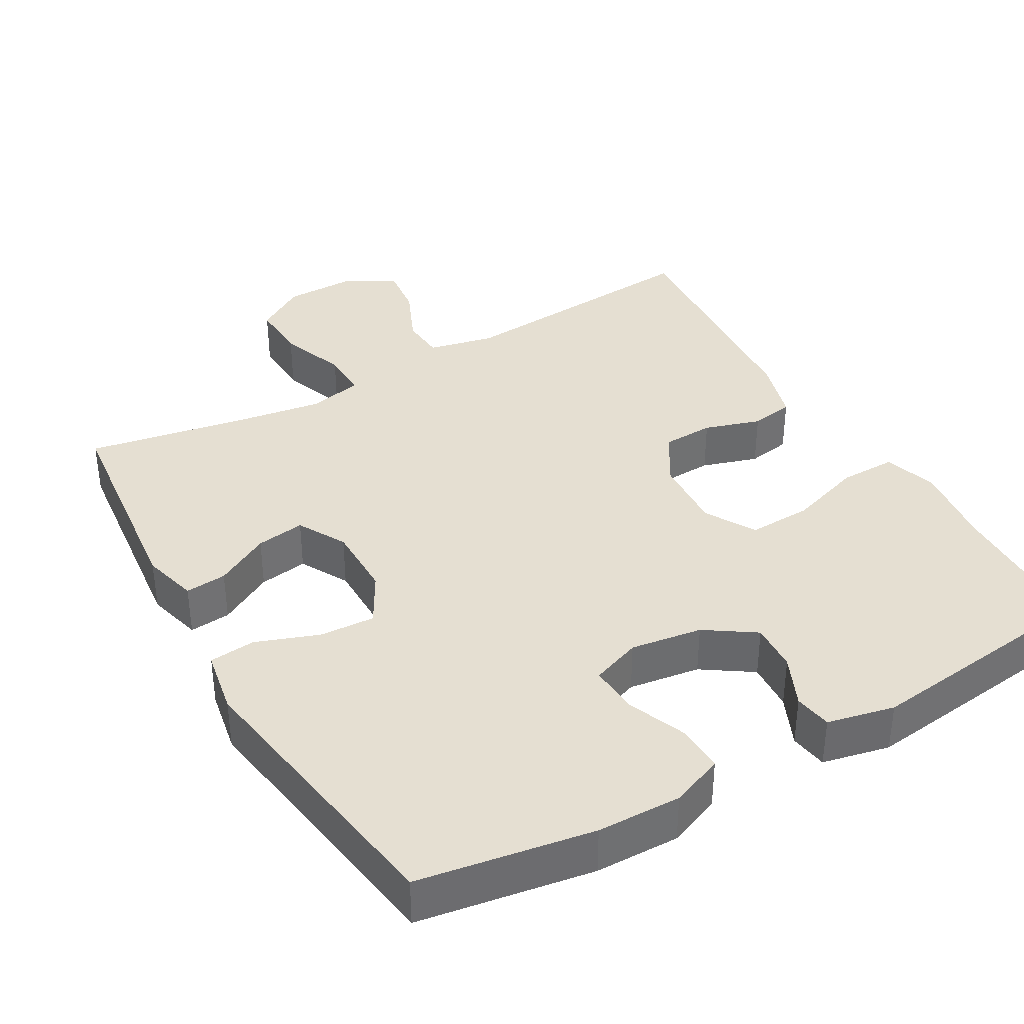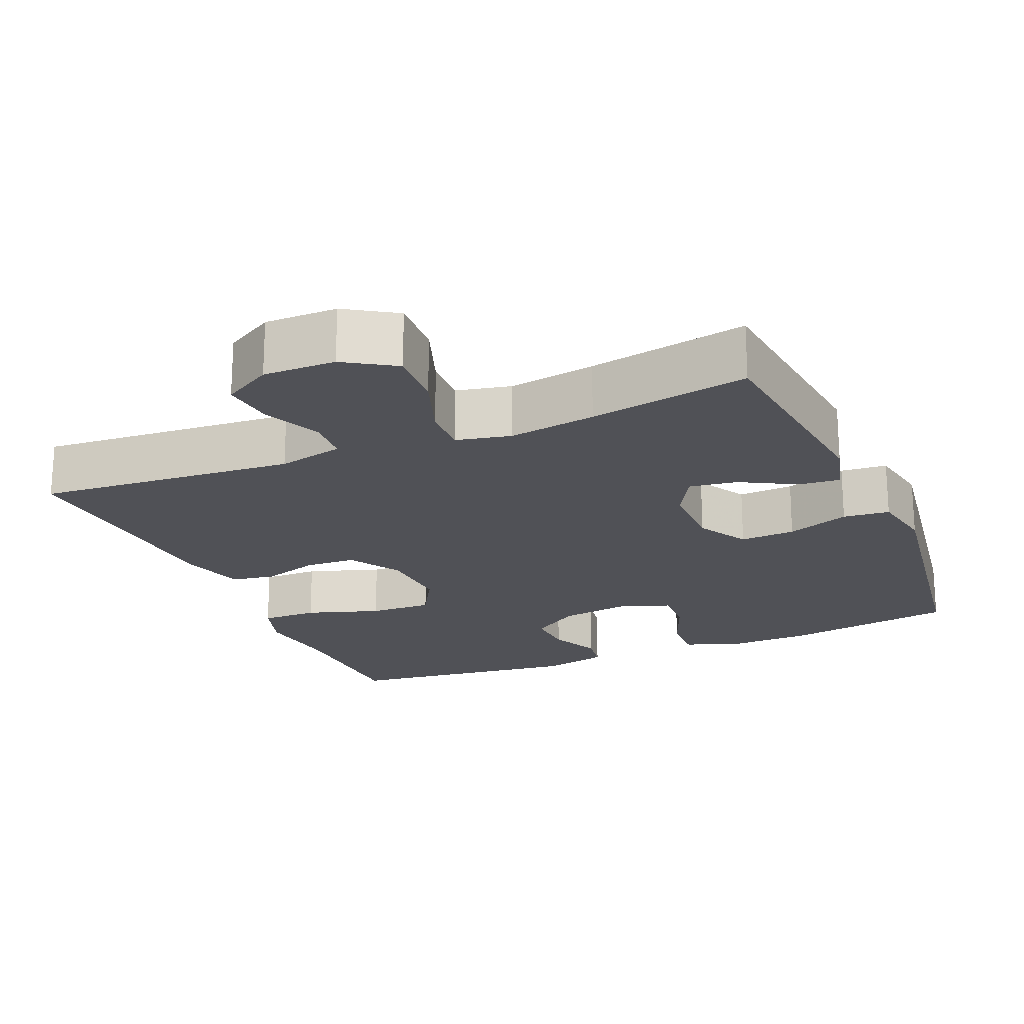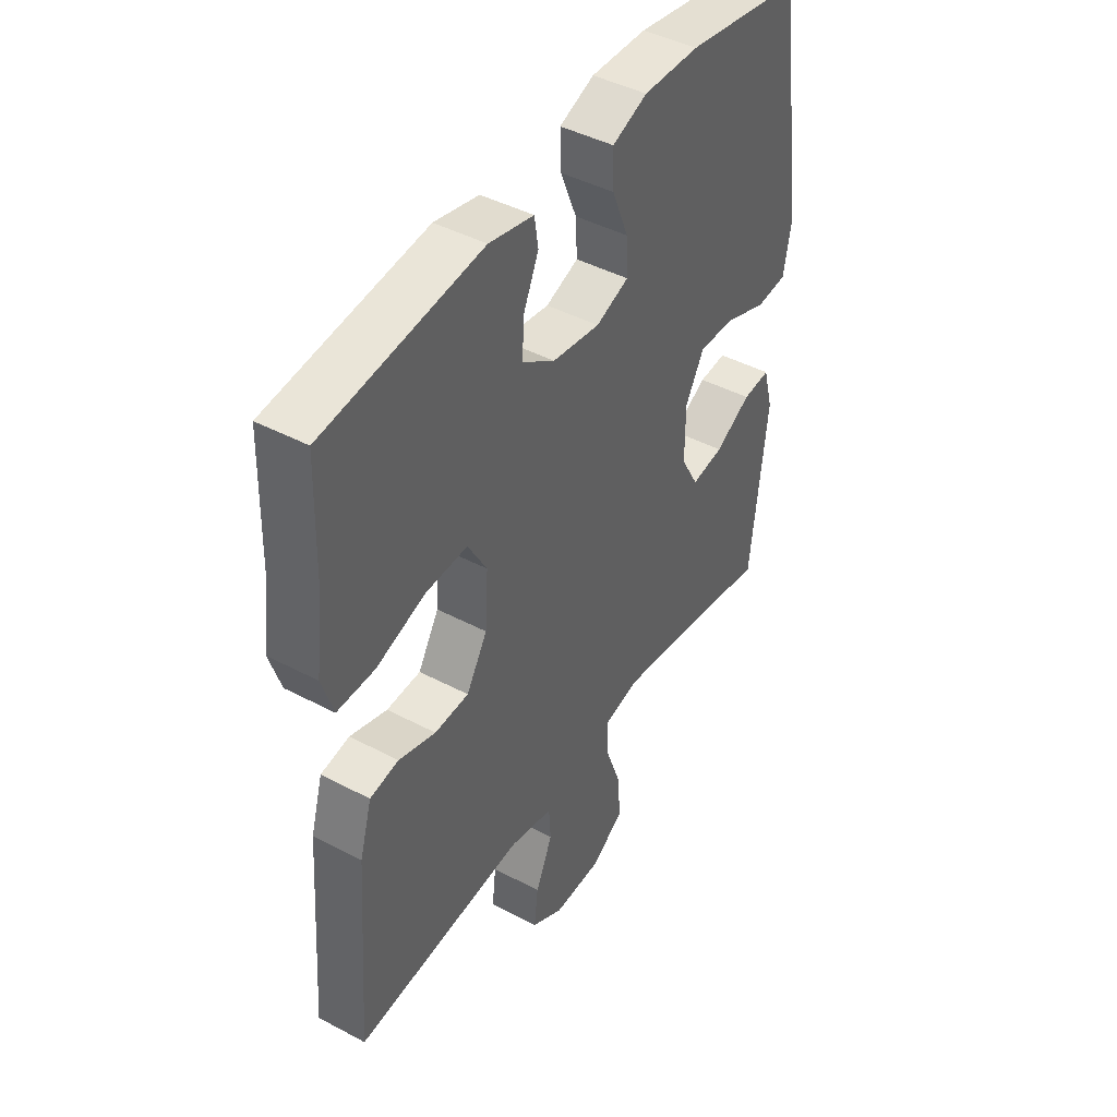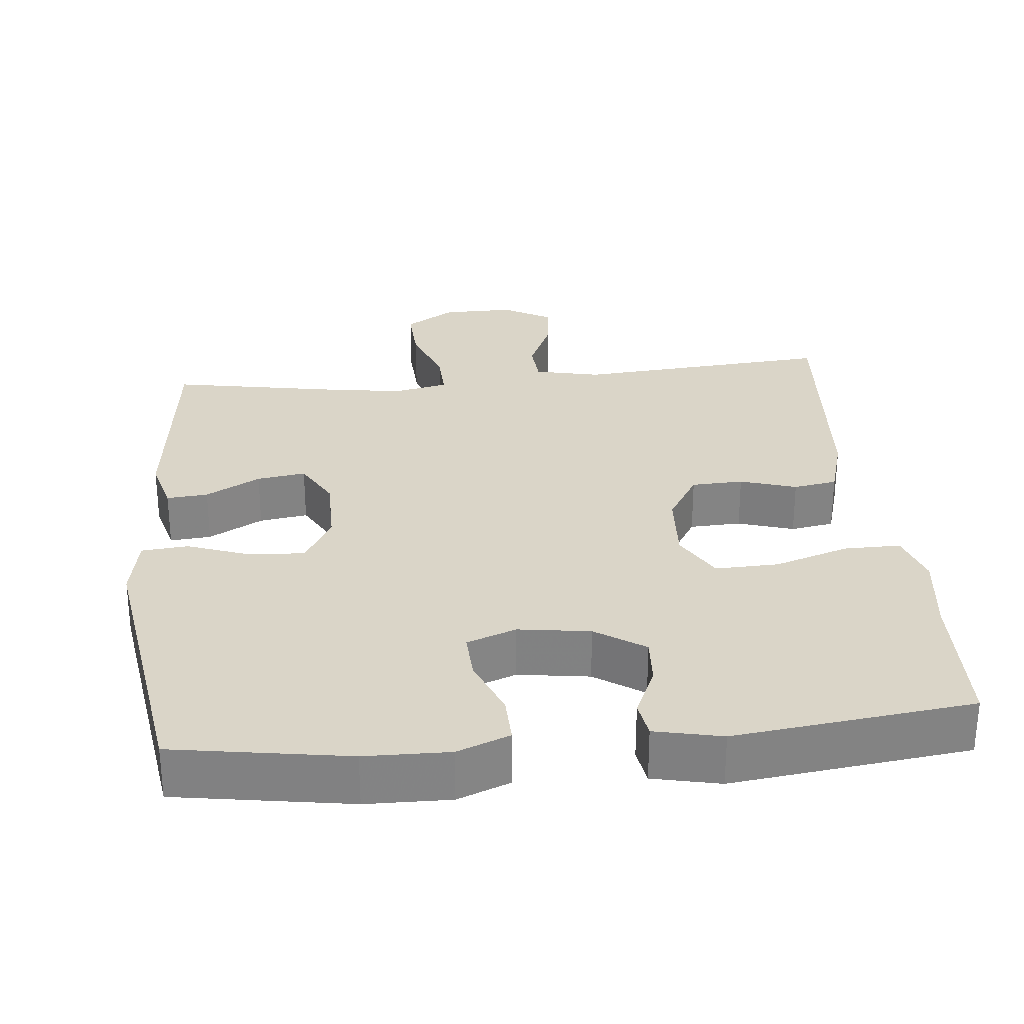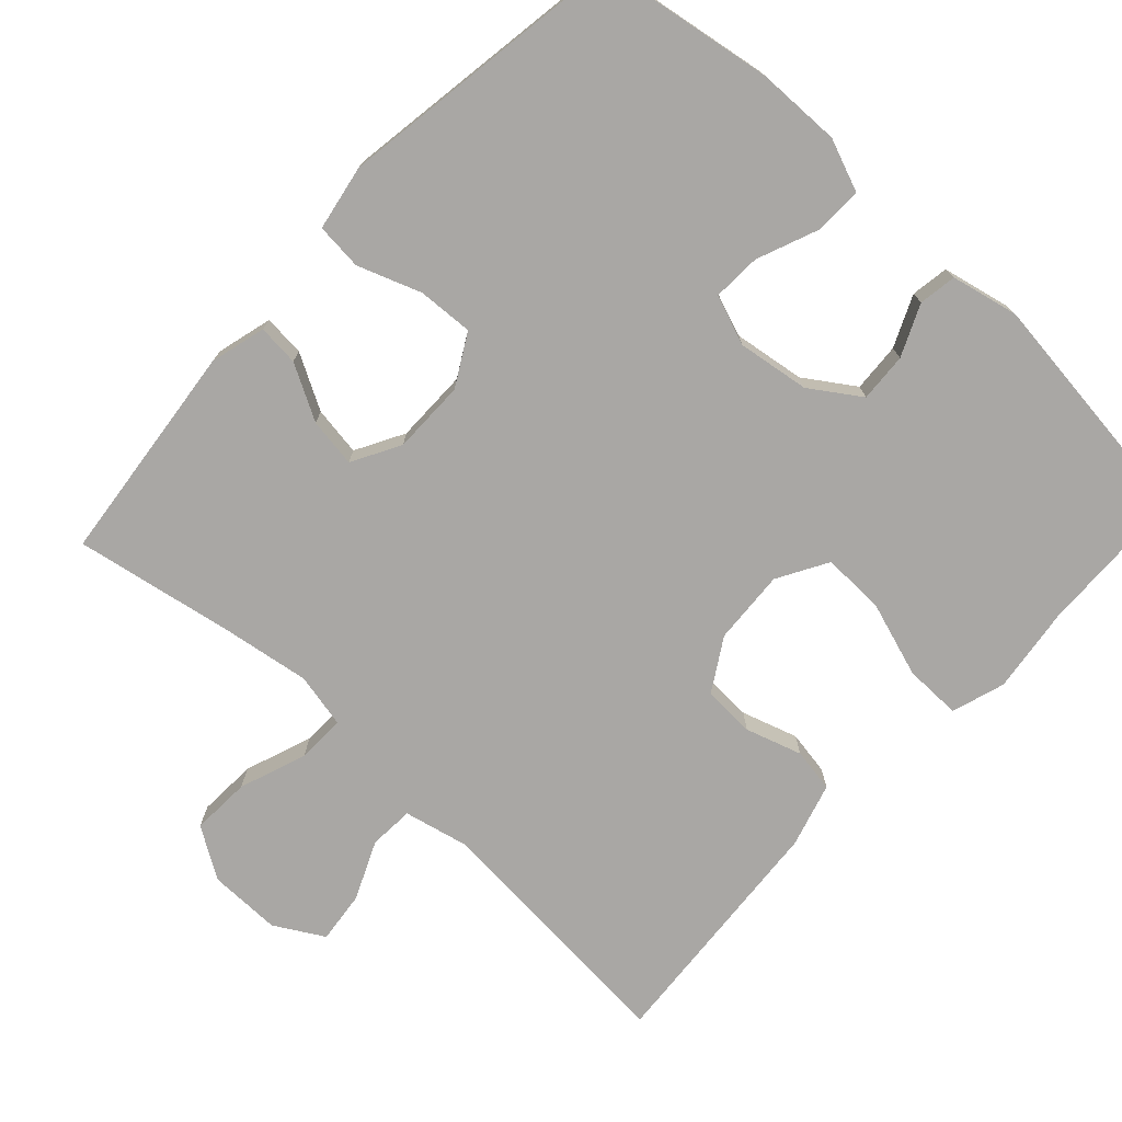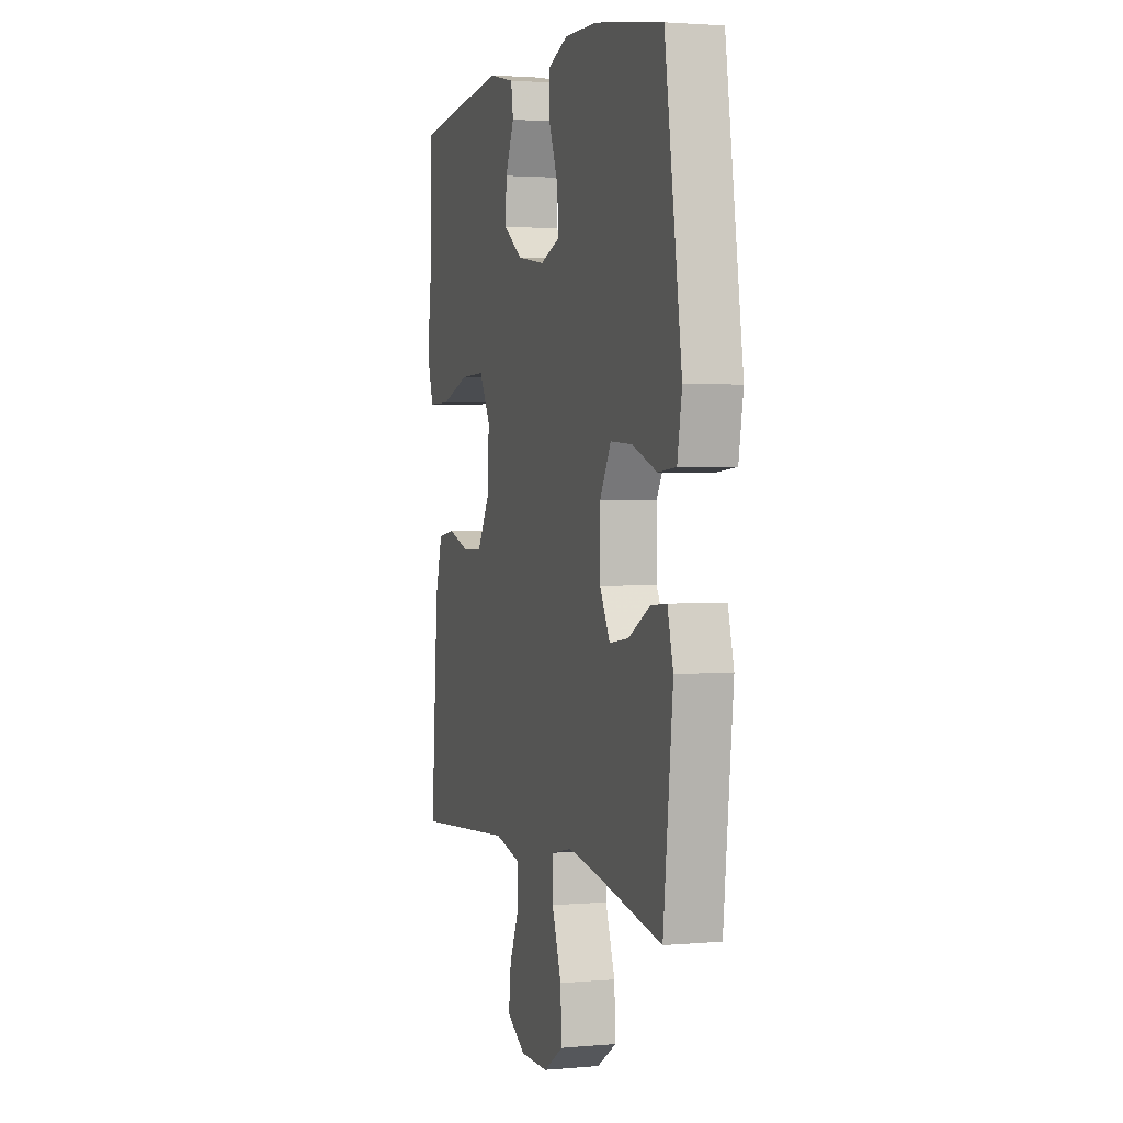
<metadata>
{"format":"obj","ext":"obj","renderer":"f3d","projection":"perspective","resolution":1024,"background":"white","views":[{"elev":37.4,"azim":-29.8,"up":"+Y"},{"elev":-20.5,"azim":-156.9,"up":"+Y"},{"elev":44.1,"azim":121.8,"up":"+Z"},{"elev":29.1,"azim":-5.6,"up":"+Y"},{"elev":-74.7,"azim":-42.8,"up":"+Y"},{"elev":2.3,"azim":-107.4,"up":"+Z"}]}
</metadata>
<code>
v 0.5 0.07 -0.5
v 0.151 0.07 -0.472
v 0.062 0.07 -0.492
v 0.058 0.07 -0.552
v 0.093 0.07 -0.631
v 0.101 0.07 -0.701
v 0.035 0.07 -0.739
v -0.063 0.07 -0.738
v -0.131 0.07 -0.695
v -0.127 0.07 -0.615
v -0.094 0.07 -0.524
v -0.092 0.07 -0.459
v -0.166 0.07 -0.443
v -0.284 0.07 -0.461
v -0.5 0.07 -0.5
v -0.533 0.07 -0.201
v -0.513 0.07 -0.126
v -0.457 0.07 -0.131
v -0.383 0.07 -0.172
v -0.317 0.07 -0.182
v -0.281 0.07 -0.117
v -0.281 0.07 -0.018
v -0.32 0.07 0.051
v -0.395 0.07 0.047
v -0.48 0.07 0.016
v -0.543 0.07 0.022
v -0.559 0.07 0.11
v -0.5 0.07 0.5
v -0.264 0.07 0.538
v -0.15 0.07 0.54
v -0.079 0.07 0.512
v -0.081 0.07 0.447
v -0.114 0.07 0.365
v -0.117 0.07 0.3
v -0.05 0.07 0.275
v 0.047 0.07 0.289
v 0.114 0.07 0.334
v 0.11 0.07 0.4
v 0.079 0.07 0.469
v 0.087 0.07 0.52
v 0.178 0.07 0.54
v 0.5 0.07 0.5
v 0.506 0.07 0.297
v 0.521 0.07 0.182
v 0.498 0.07 0.11
v 0.421 0.07 0.111
v 0.321 0.07 0.144
v 0.235 0.07 0.147
v 0.196 0.07 0.079
v 0.202 0.07 -0.021
v 0.245 0.07 -0.092
v 0.315 0.07 -0.095
v 0.391 0.07 -0.071
v 0.45 0.07 -0.081
v 0.475 0.07 -0.167
v 0.5 0 -0.5
v 0.151 0 -0.472
v 0.062 0 -0.492
v 0.058 0 -0.552
v 0.093 0 -0.631
v 0.101 0 -0.701
v 0.035 0 -0.739
v -0.063 0 -0.738
v -0.131 0 -0.695
v -0.127 0 -0.615
v -0.094 0 -0.524
v -0.092 0 -0.459
v -0.166 0 -0.443
v -0.284 0 -0.461
v -0.5 0 -0.5
v -0.533 0 -0.201
v -0.513 0 -0.126
v -0.457 0 -0.131
v -0.383 0 -0.172
v -0.317 0 -0.182
v -0.281 0 -0.117
v -0.281 0 -0.018
v -0.32 0 0.051
v -0.395 0 0.047
v -0.48 0 0.016
v -0.543 0 0.022
v -0.559 0 0.11
v -0.5 0 0.5
v -0.264 0 0.538
v -0.15 0 0.54
v -0.079 0 0.512
v -0.081 0 0.447
v -0.114 0 0.365
v -0.117 0 0.3
v -0.05 0 0.275
v 0.047 0 0.289
v 0.114 0 0.334
v 0.11 0 0.4
v 0.079 0 0.469
v 0.087 0 0.52
v 0.178 0 0.54
v 0.5 0 0.5
v 0.506 0 0.297
v 0.521 0 0.182
v 0.498 0 0.11
v 0.421 0 0.111
v 0.321 0 0.144
v 0.235 0 0.147
v 0.196 0 0.079
v 0.202 0 -0.021
v 0.245 0 -0.092
v 0.315 0 -0.095
v 0.391 0 -0.071
v 0.45 0 -0.081
v 0.475 0 -0.167
f 55 1 2
f 54 55 2
f 53 54 2
f 52 53 2
f 51 52 2 3
f 50 51 3
f 49 50 3
f 45 46 47
f 44 45 47
f 43 44 47
f 43 47 48
f 42 43 48
f 41 42 48
f 40 41 48
f 39 40 48
f 38 39 48
f 37 38 48 49
f 31 32 33
f 30 31 33
f 29 30 33
f 28 29 33
f 27 28 33
f 26 27 33
f 25 26 33
f 24 25 33
f 23 24 33 34
f 22 23 34 35
f 17 18 19
f 16 17 19
f 15 16 19
f 14 15 19
f 13 14 19 20
f 12 13 20 21
f 9 10 11
f 8 9 11
f 7 8 11
f 6 7 11
f 5 6 11
f 4 5 11
f 3 4 11 12
f 12 21 22
f 3 12 22
f 49 3 22
f 37 49 22
f 36 37 22
f 22 35 36
f 57 56 110
f 57 110 109
f 57 109 108
f 57 108 107
f 58 57 107 106
f 58 106 105
f 58 105 104
f 102 101 100
f 102 100 99
f 102 99 98
f 103 102 98
f 103 98 97
f 103 97 96
f 103 96 95
f 103 95 94
f 103 94 93
f 104 103 93 92
f 88 87 86
f 88 86 85
f 88 85 84
f 88 84 83
f 88 83 82
f 88 82 81
f 88 81 80
f 88 80 79
f 89 88 79 78
f 90 89 78 77
f 74 73 72
f 74 72 71
f 74 71 70
f 74 70 69
f 75 74 69 68
f 76 75 68 67
f 66 65 64
f 66 64 63
f 66 63 62
f 66 62 61
f 66 61 60
f 66 60 59
f 67 66 59 58
f 77 76 67
f 77 67 58
f 77 58 104
f 77 104 92
f 77 92 91
f 91 90 77
f 1 56 57 2
f 2 57 58 3
f 3 58 59 4
f 4 59 60 5
f 5 60 61 6
f 6 61 62 7
f 7 62 63 8
f 8 63 64 9
f 9 64 65 10
f 10 65 66 11
f 11 66 67 12
f 12 67 68 13
f 13 68 69 14
f 14 69 70 15
f 15 70 71 16
f 16 71 72 17
f 17 72 73 18
f 18 73 74 19
f 19 74 75 20
f 20 75 76 21
f 21 76 77 22
f 22 77 78 23
f 23 78 79 24
f 24 79 80 25
f 25 80 81 26
f 26 81 82 27
f 27 82 83 28
f 28 83 84 29
f 29 84 85 30
f 30 85 86 31
f 31 86 87 32
f 32 87 88 33
f 33 88 89 34
f 34 89 90 35
f 35 90 91 36
f 36 91 92 37
f 37 92 93 38
f 38 93 94 39
f 39 94 95 40
f 40 95 96 41
f 41 96 97 42
f 42 97 98 43
f 43 98 99 44
f 44 99 100 45
f 45 100 101 46
f 46 101 102 47
f 47 102 103 48
f 48 103 104 49
f 49 104 105 50
f 50 105 106 51
f 51 106 107 52
f 52 107 108 53
f 53 108 109 54
f 54 109 110 55
f 55 110 56 1

</code>
